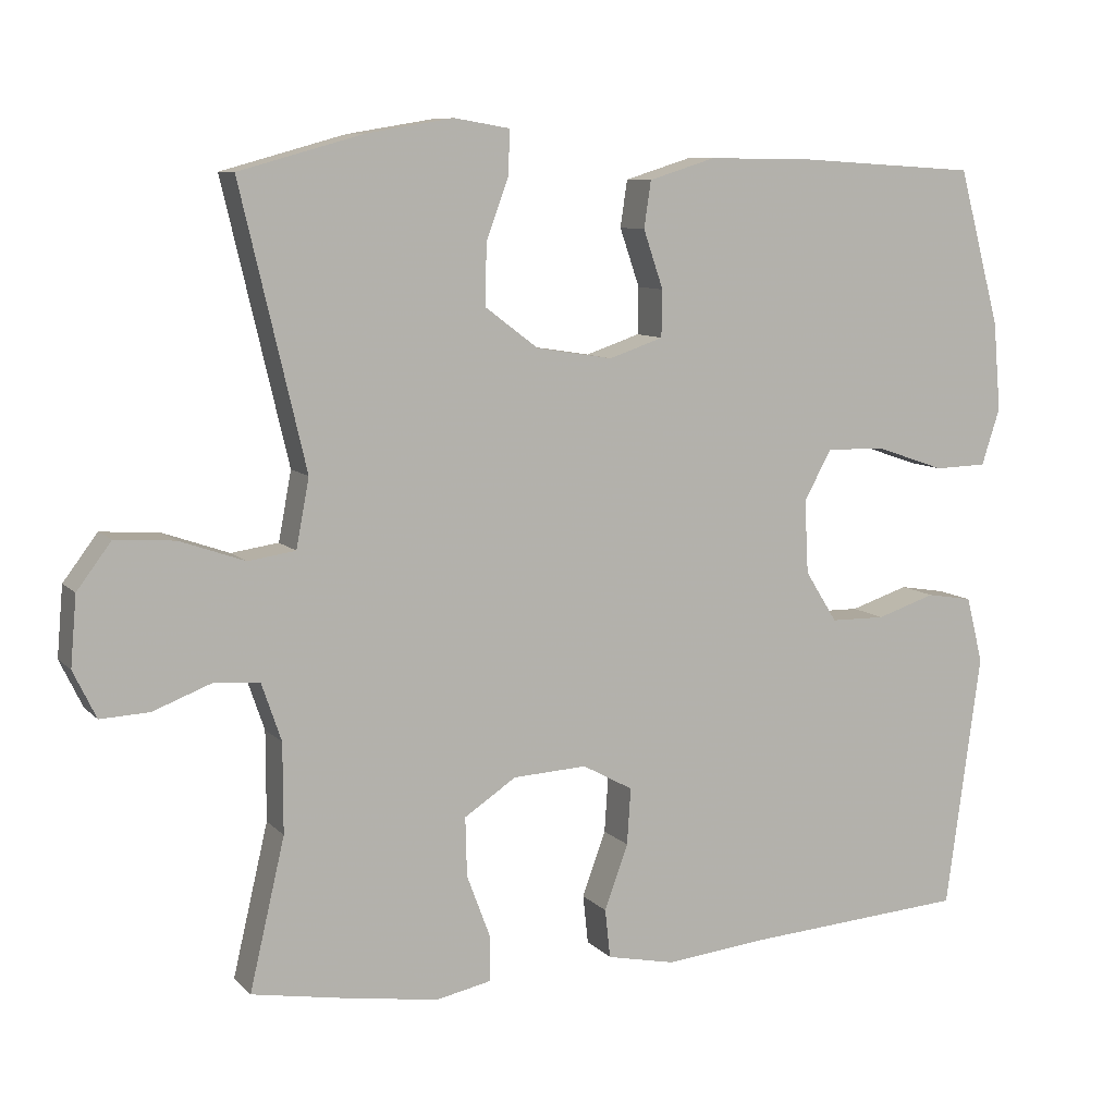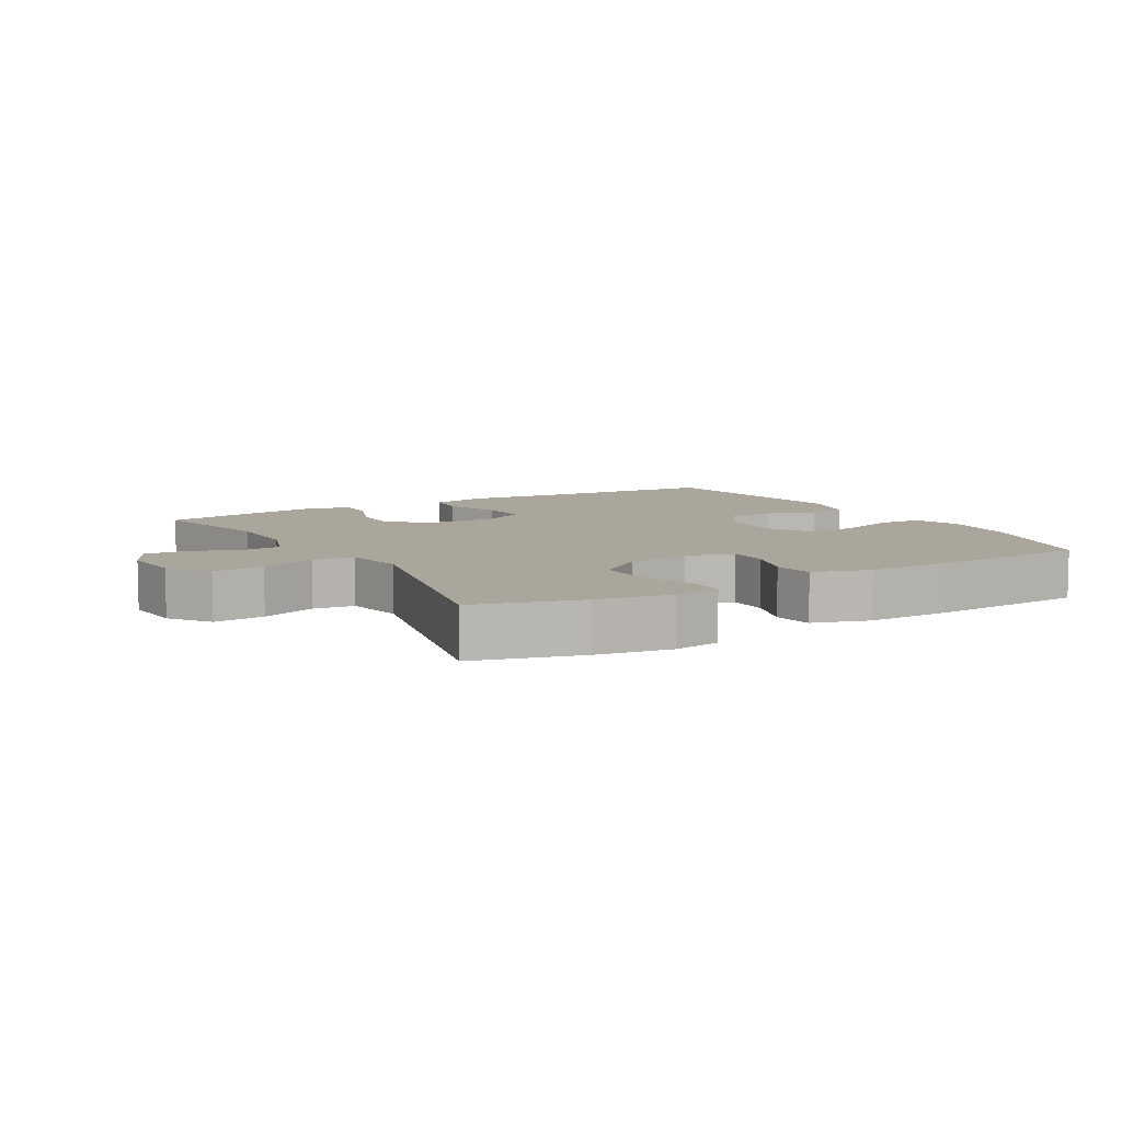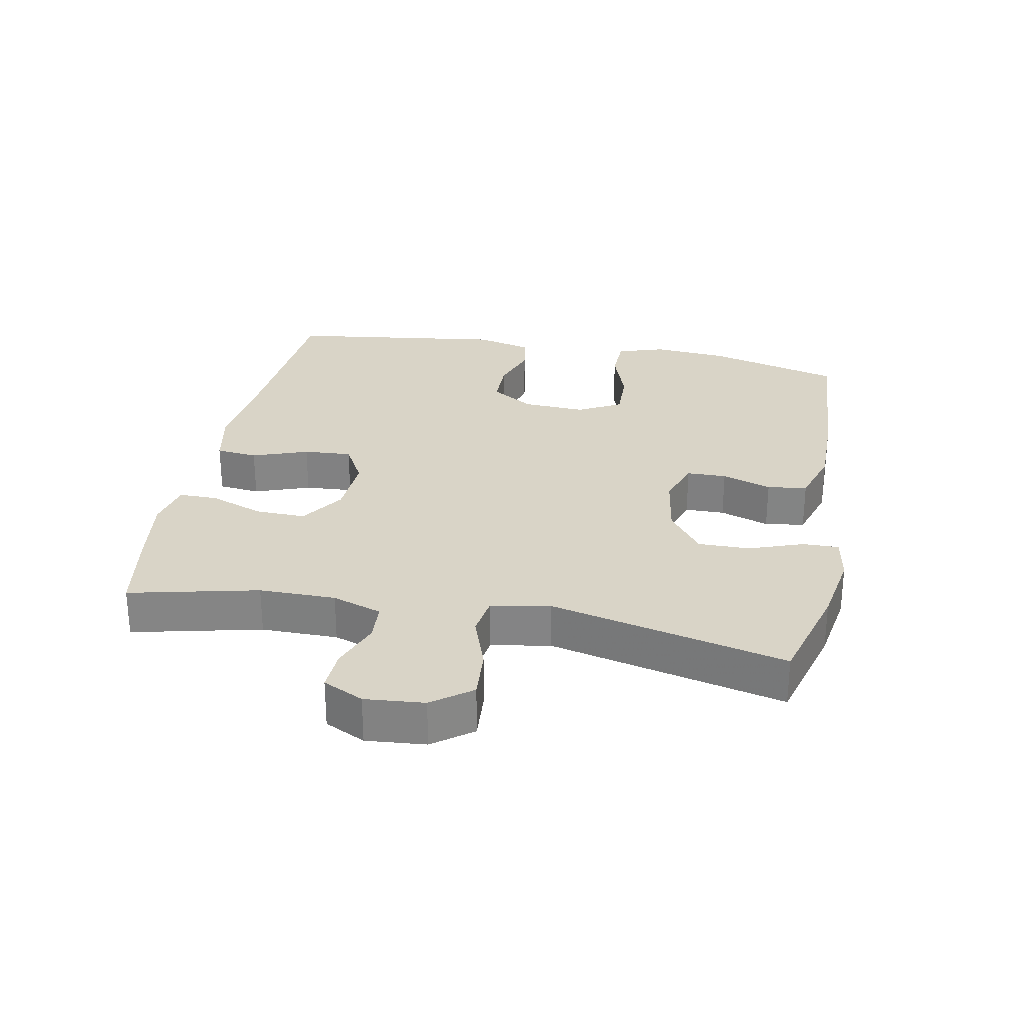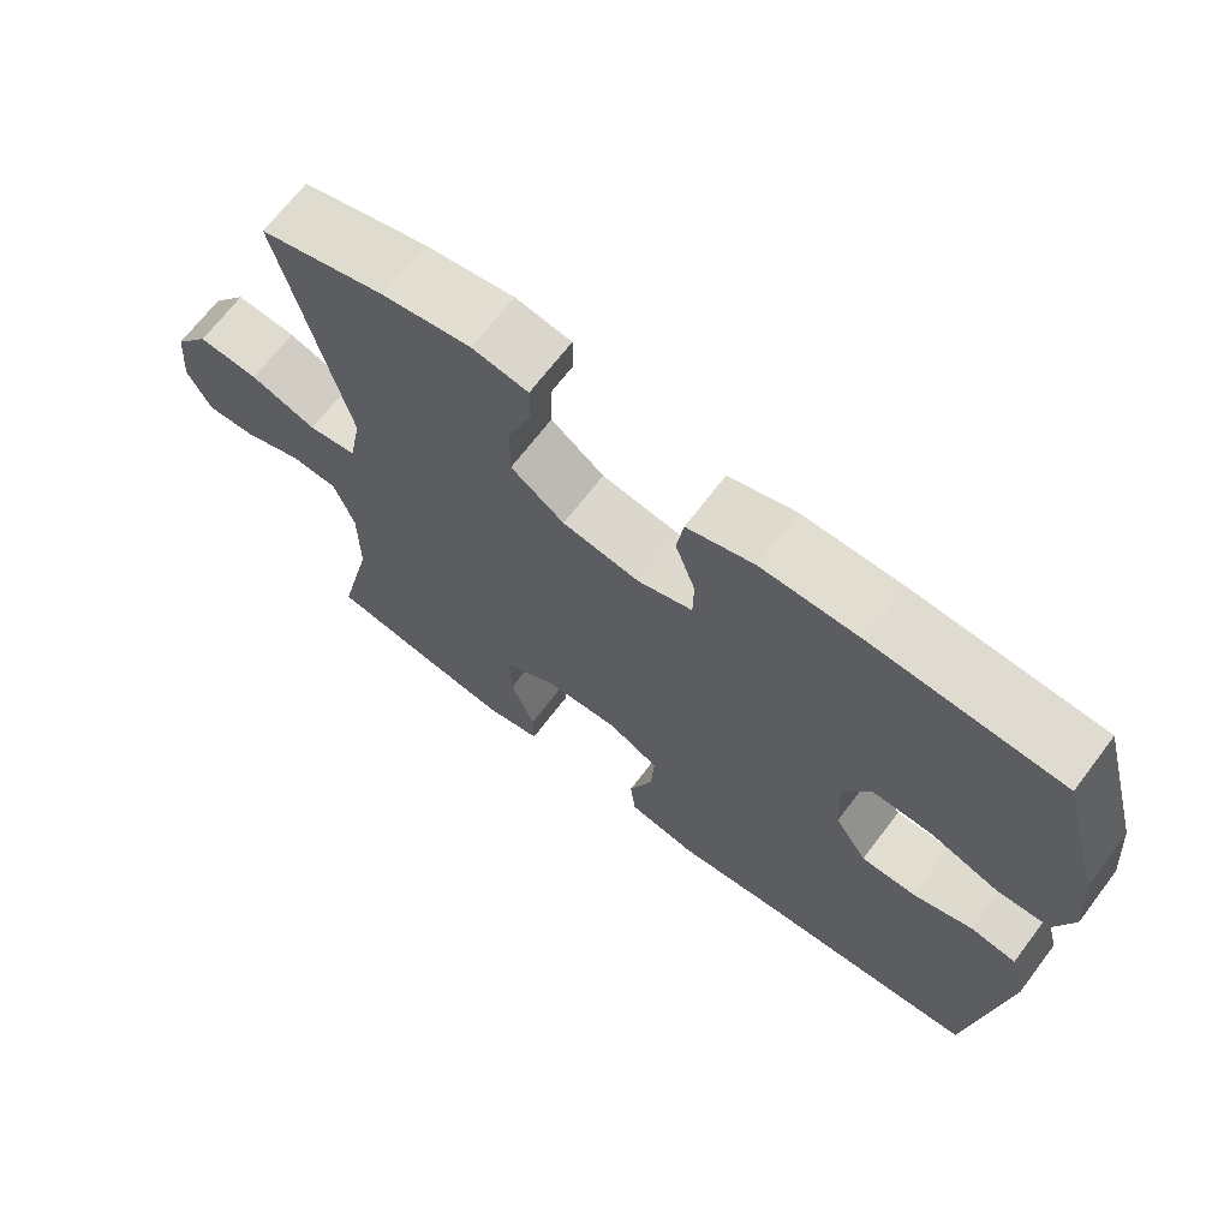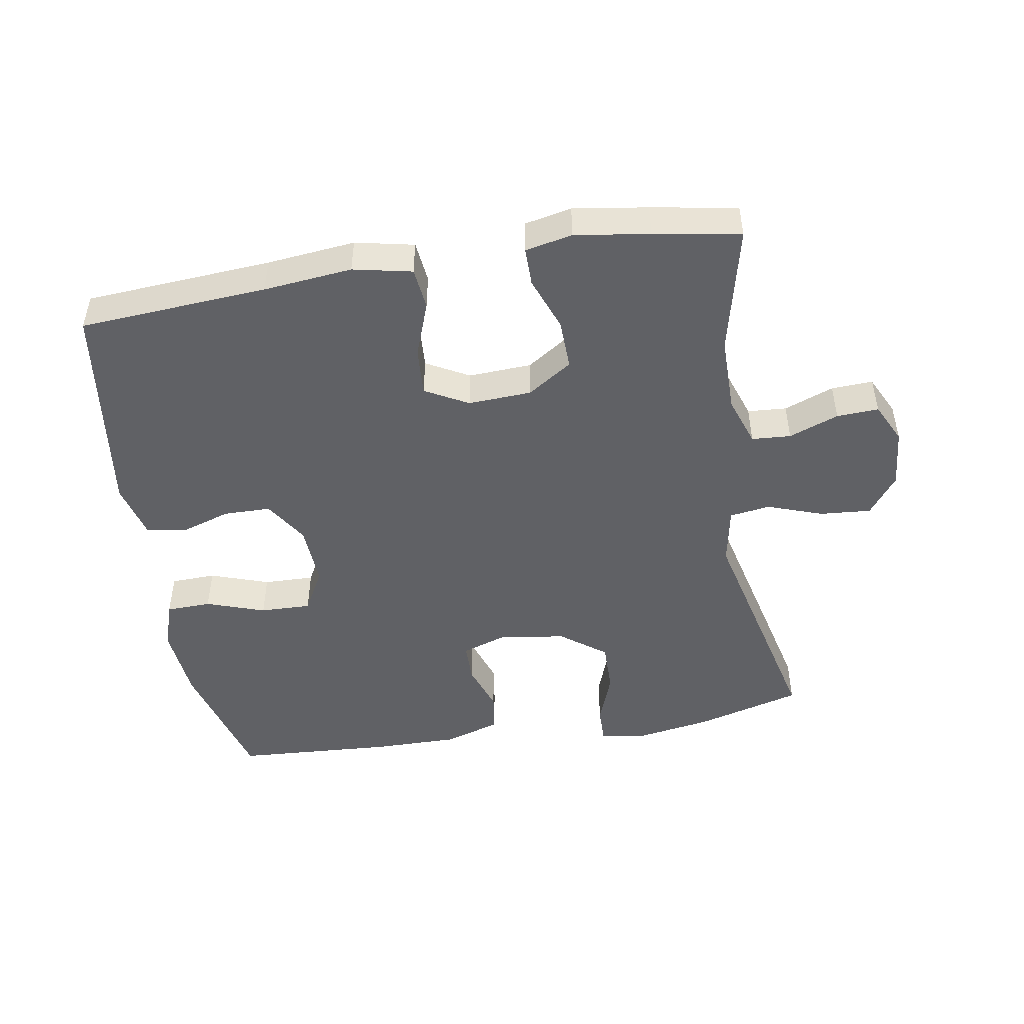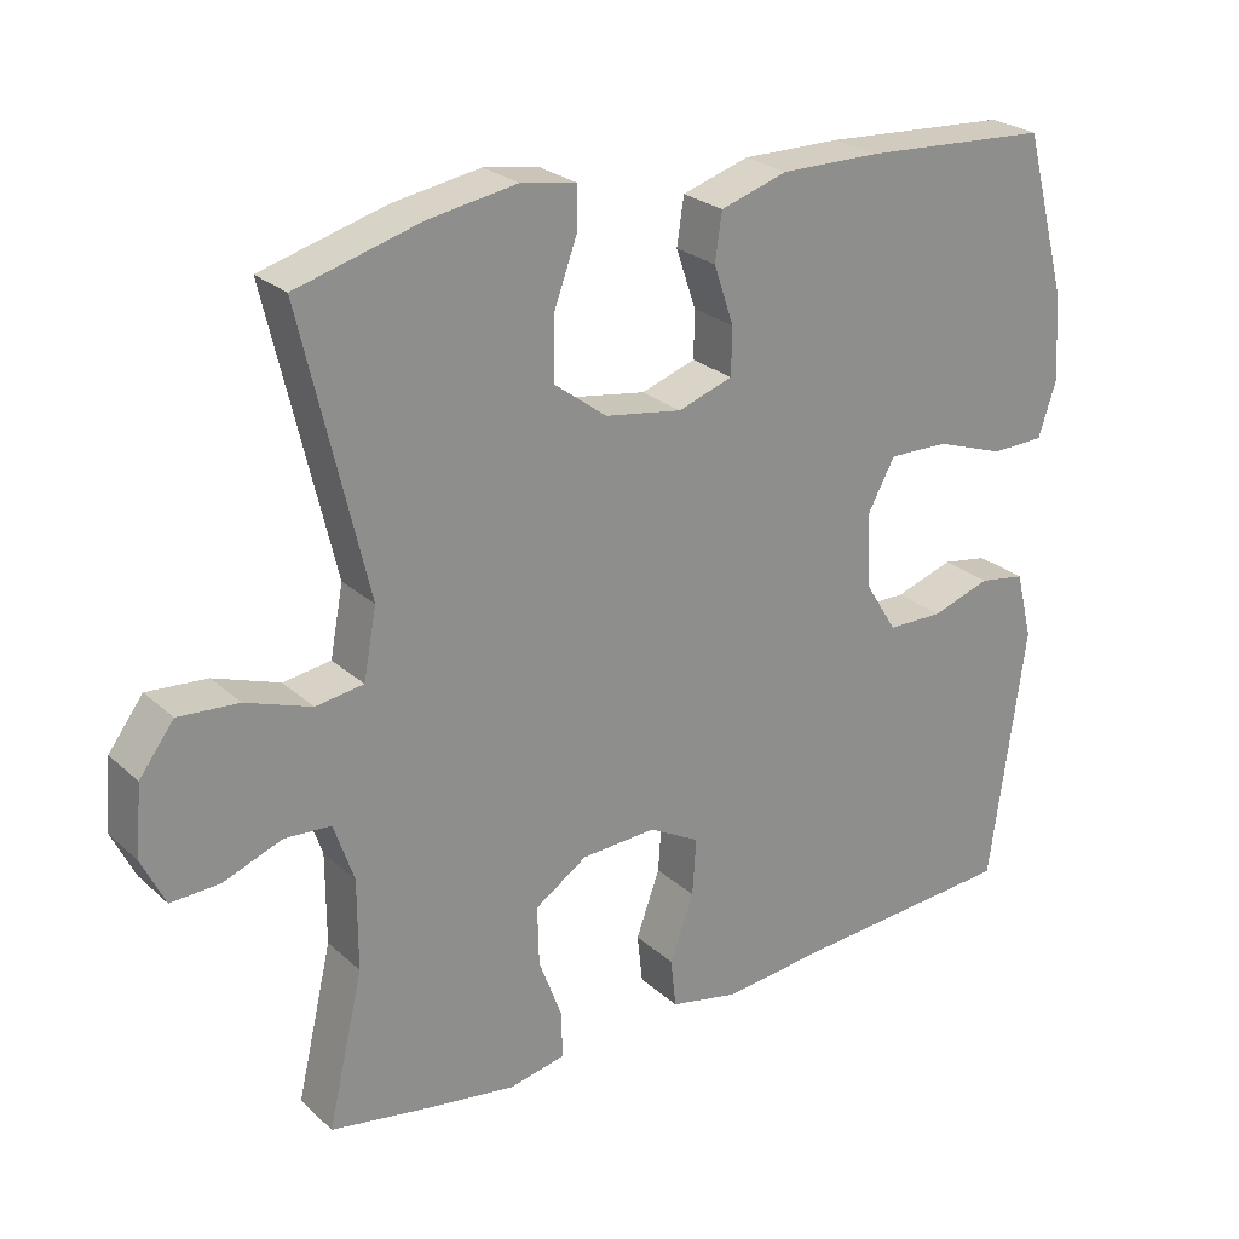
<metadata>
{"format":"obj","ext":"obj","renderer":"f3d","projection":"perspective","resolution":1024,"background":"white","views":[{"elev":8.9,"azim":-23.7,"up":"+Z"},{"elev":8.0,"azim":-30.1,"up":"+Y"},{"elev":28.4,"azim":-79.0,"up":"+Y"},{"elev":68.3,"azim":37.2,"up":"+Z"},{"elev":-48.0,"azim":-170.5,"up":"+Y"},{"elev":25.3,"azim":-35.5,"up":"+Z"}]}
</metadata>
<code>
v 0.5 0.07 -0.5
v 0.213 0.07 -0.52
v 0.077 0.07 -0.534
v -0.013 0.07 -0.515
v -0.02 0.07 -0.451
v 0.011 0.07 -0.366
v 0.016 0.07 -0.292
v -0.05 0.07 -0.256
v -0.147 0.07 -0.261
v -0.215 0.07 -0.306
v -0.213 0.07 -0.383
v -0.182 0.07 -0.466
v -0.182 0.07 -0.525
v -0.254 0.07 -0.54
v -0.368 0.07 -0.523
v -0.5 0.07 -0.5
v -0.454 0.07 -0.303
v -0.454 0.07 -0.186
v -0.48 0.07 -0.11
v -0.54 0.07 -0.106
v -0.616 0.07 -0.135
v -0.68 0.07 -0.138
v -0.71 0.07 -0.076
v -0.702 0.07 0.015
v -0.657 0.07 0.075
v -0.579 0.07 0.069
v -0.494 0.07 0.039
v -0.432 0.07 0.048
v -0.415 0.07 0.138
v -0.5 0.07 0.5
v -0.338 0.07 0.545
v -0.224 0.07 0.564
v -0.152 0.07 0.552
v -0.153 0.07 0.496
v -0.183 0.07 0.414
v -0.184 0.07 0.335
v -0.115 0.07 0.283
v -0.015 0.07 0.267
v 0.056 0.07 0.291
v 0.057 0.07 0.352
v 0.031 0.07 0.428
v 0.04 0.07 0.489
v 0.127 0.07 0.516
v 0.256 0.07 0.515
v 0.5 0.07 0.5
v 0.555 0.07 0.296
v 0.565 0.07 0.18
v 0.541 0.07 0.106
v 0.472 0.07 0.104
v 0.382 0.07 0.135
v 0.304 0.07 0.137
v 0.268 0.07 0.071
v 0.273 0.07 -0.025
v 0.315 0.07 -0.092
v 0.387 0.07 -0.093
v 0.464 0.07 -0.068
v 0.524 0.07 -0.078
v 0.546 0.07 -0.165
v 0.5 0 -0.5
v 0.213 0 -0.52
v 0.077 0 -0.534
v -0.013 0 -0.515
v -0.02 0 -0.451
v 0.011 0 -0.366
v 0.016 0 -0.292
v -0.05 0 -0.256
v -0.147 0 -0.261
v -0.215 0 -0.306
v -0.213 0 -0.383
v -0.182 0 -0.466
v -0.182 0 -0.525
v -0.254 0 -0.54
v -0.368 0 -0.523
v -0.5 0 -0.5
v -0.454 0 -0.303
v -0.454 0 -0.186
v -0.48 0 -0.11
v -0.54 0 -0.106
v -0.616 0 -0.135
v -0.68 0 -0.138
v -0.71 0 -0.076
v -0.702 0 0.015
v -0.657 0 0.075
v -0.579 0 0.069
v -0.494 0 0.039
v -0.432 0 0.048
v -0.415 0 0.138
v -0.5 0 0.5
v -0.338 0 0.545
v -0.224 0 0.564
v -0.152 0 0.552
v -0.153 0 0.496
v -0.183 0 0.414
v -0.184 0 0.335
v -0.115 0 0.283
v -0.015 0 0.267
v 0.056 0 0.291
v 0.057 0 0.352
v 0.031 0 0.428
v 0.04 0 0.489
v 0.127 0 0.516
v 0.256 0 0.515
v 0.5 0 0.5
v 0.555 0 0.296
v 0.565 0 0.18
v 0.541 0 0.106
v 0.472 0 0.104
v 0.382 0 0.135
v 0.304 0 0.137
v 0.268 0 0.071
v 0.273 0 -0.025
v 0.315 0 -0.092
v 0.387 0 -0.093
v 0.464 0 -0.068
v 0.524 0 -0.078
v 0.546 0 -0.165
f 55 56 57 58
f 54 55 58 1
f 53 54 1 2
f 52 53 2 3
f 47 48 49 50
f 47 50 51
f 46 47 51
f 45 46 51
f 44 45 51 52
f 40 41 42 43
f 39 40 43 44
f 32 33 34 35
f 32 35 36
f 29 30 31 32
f 28 29 32 36
f 24 25 26 27
f 22 23 24 27
f 20 21 22 27
f 19 20 27 28
f 18 19 28 36
f 14 15 16 17
f 11 12 13 14
f 10 11 14 17
f 9 10 17 18
f 3 4 5 6
f 3 6 7
f 39 44 52 3
f 9 18 36 37
f 8 9 37 38
f 7 8 38 39
f 3 7 39
f 116 115 114 113
f 59 116 113 112
f 60 59 112 111
f 61 60 111 110
f 108 107 106 105
f 109 108 105
f 109 105 104
f 109 104 103
f 110 109 103 102
f 101 100 99 98
f 102 101 98 97
f 93 92 91 90
f 94 93 90
f 90 89 88 87
f 94 90 87 86
f 85 84 83 82
f 85 82 81 80
f 85 80 79 78
f 86 85 78 77
f 94 86 77 76
f 75 74 73 72
f 72 71 70 69
f 75 72 69 68
f 76 75 68 67
f 64 63 62 61
f 65 64 61
f 61 110 102 97
f 95 94 76 67
f 96 95 67 66
f 97 96 66 65
f 97 65 61
f 1 59 60 2
f 2 60 61 3
f 3 61 62 4
f 4 62 63 5
f 5 63 64 6
f 6 64 65 7
f 7 65 66 8
f 8 66 67 9
f 9 67 68 10
f 10 68 69 11
f 11 69 70 12
f 12 70 71 13
f 13 71 72 14
f 14 72 73 15
f 15 73 74 16
f 16 74 75 17
f 17 75 76 18
f 18 76 77 19
f 19 77 78 20
f 20 78 79 21
f 21 79 80 22
f 22 80 81 23
f 23 81 82 24
f 24 82 83 25
f 25 83 84 26
f 26 84 85 27
f 27 85 86 28
f 28 86 87 29
f 29 87 88 30
f 30 88 89 31
f 31 89 90 32
f 32 90 91 33
f 33 91 92 34
f 34 92 93 35
f 35 93 94 36
f 36 94 95 37
f 37 95 96 38
f 38 96 97 39
f 39 97 98 40
f 40 98 99 41
f 41 99 100 42
f 42 100 101 43
f 43 101 102 44
f 44 102 103 45
f 45 103 104 46
f 46 104 105 47
f 47 105 106 48
f 48 106 107 49
f 49 107 108 50
f 50 108 109 51
f 51 109 110 52
f 52 110 111 53
f 53 111 112 54
f 54 112 113 55
f 55 113 114 56
f 56 114 115 57
f 57 115 116 58
f 58 116 59 1

</code>
